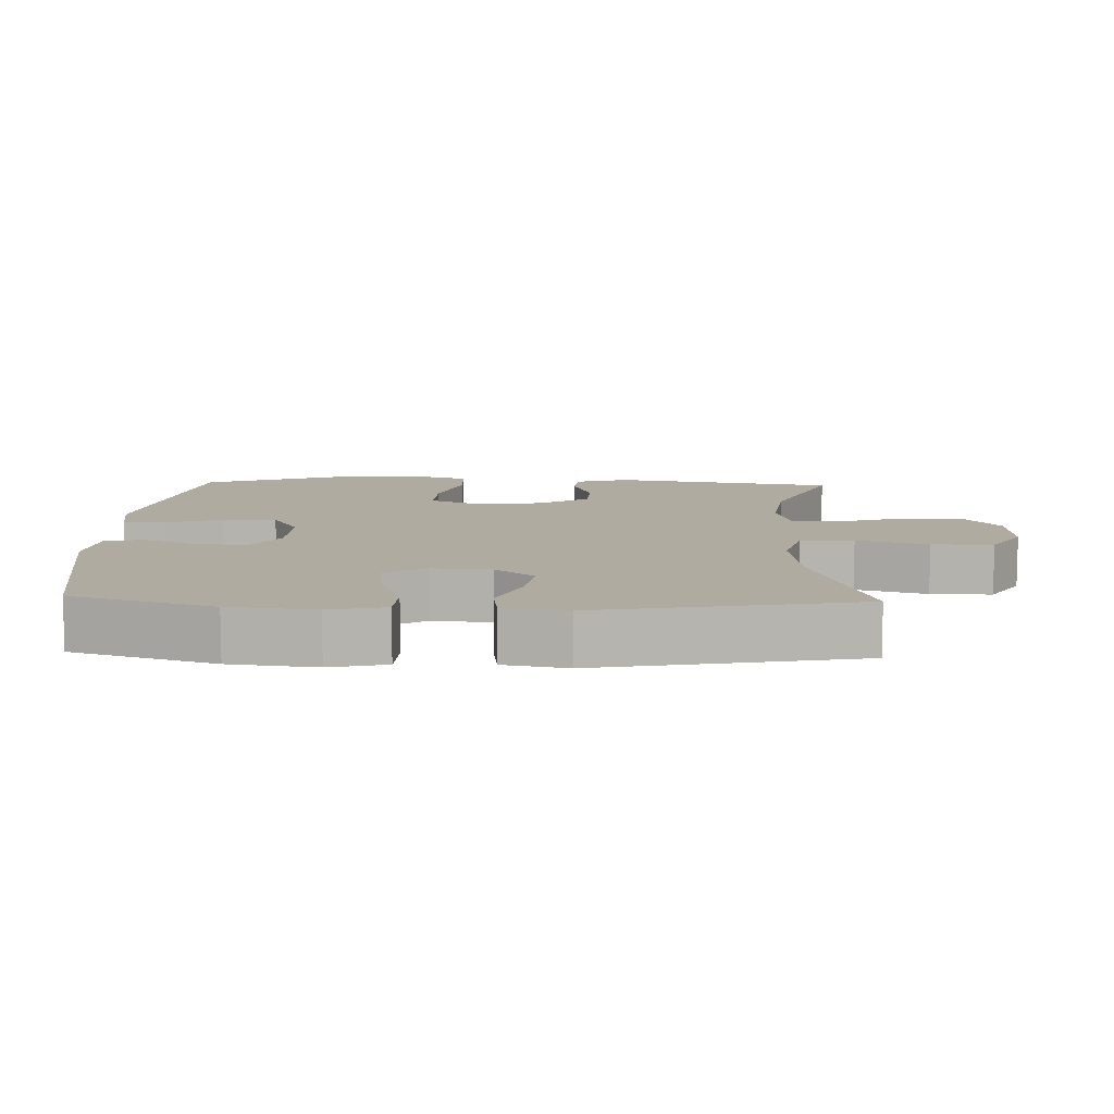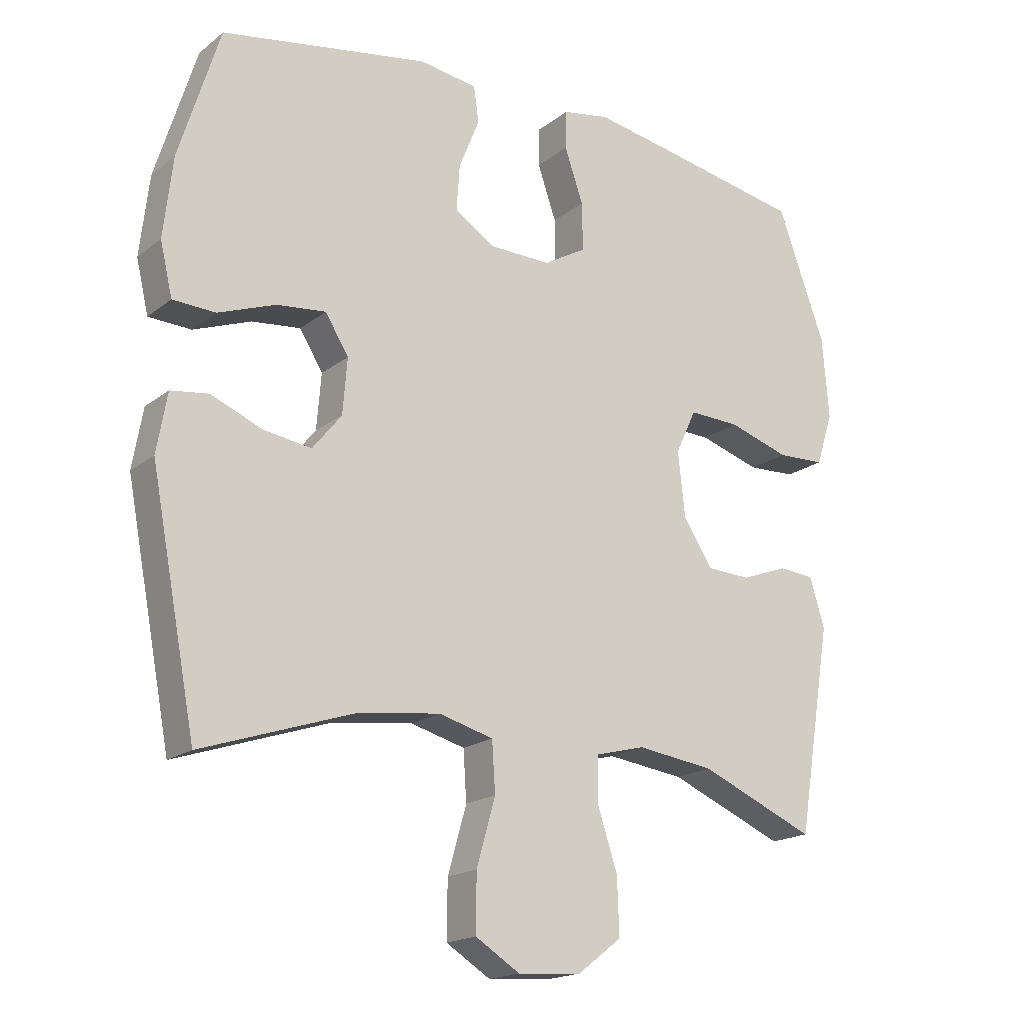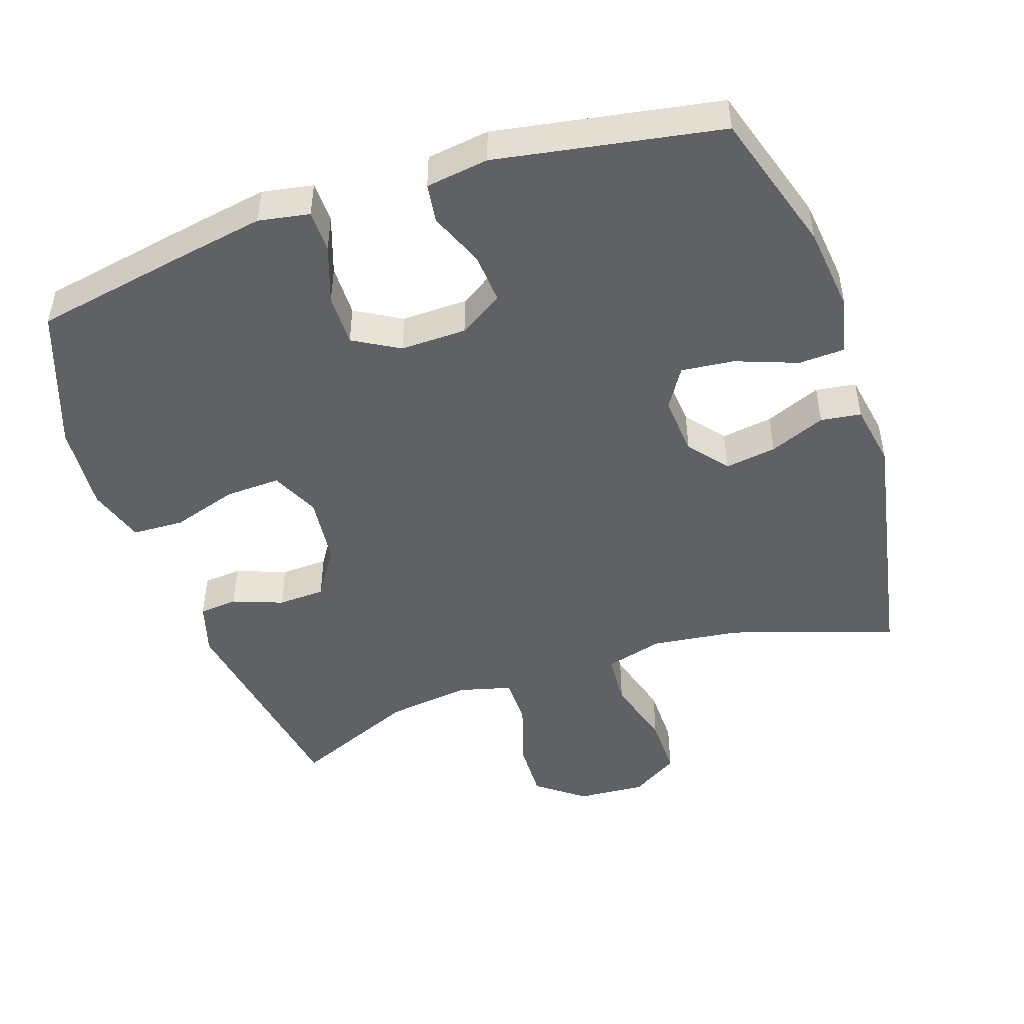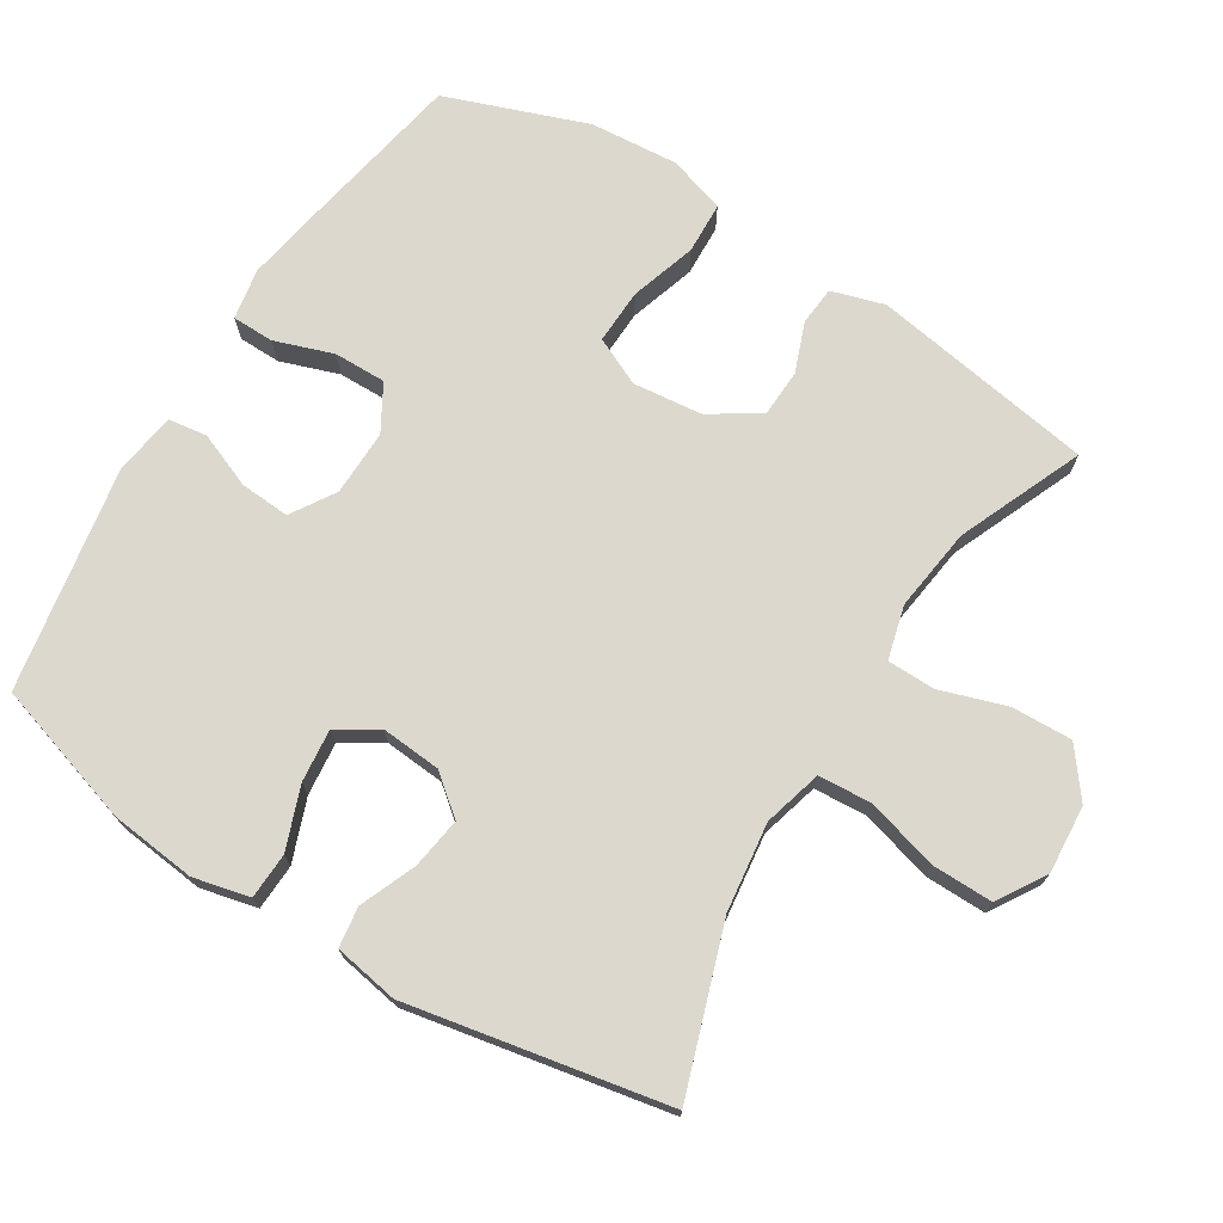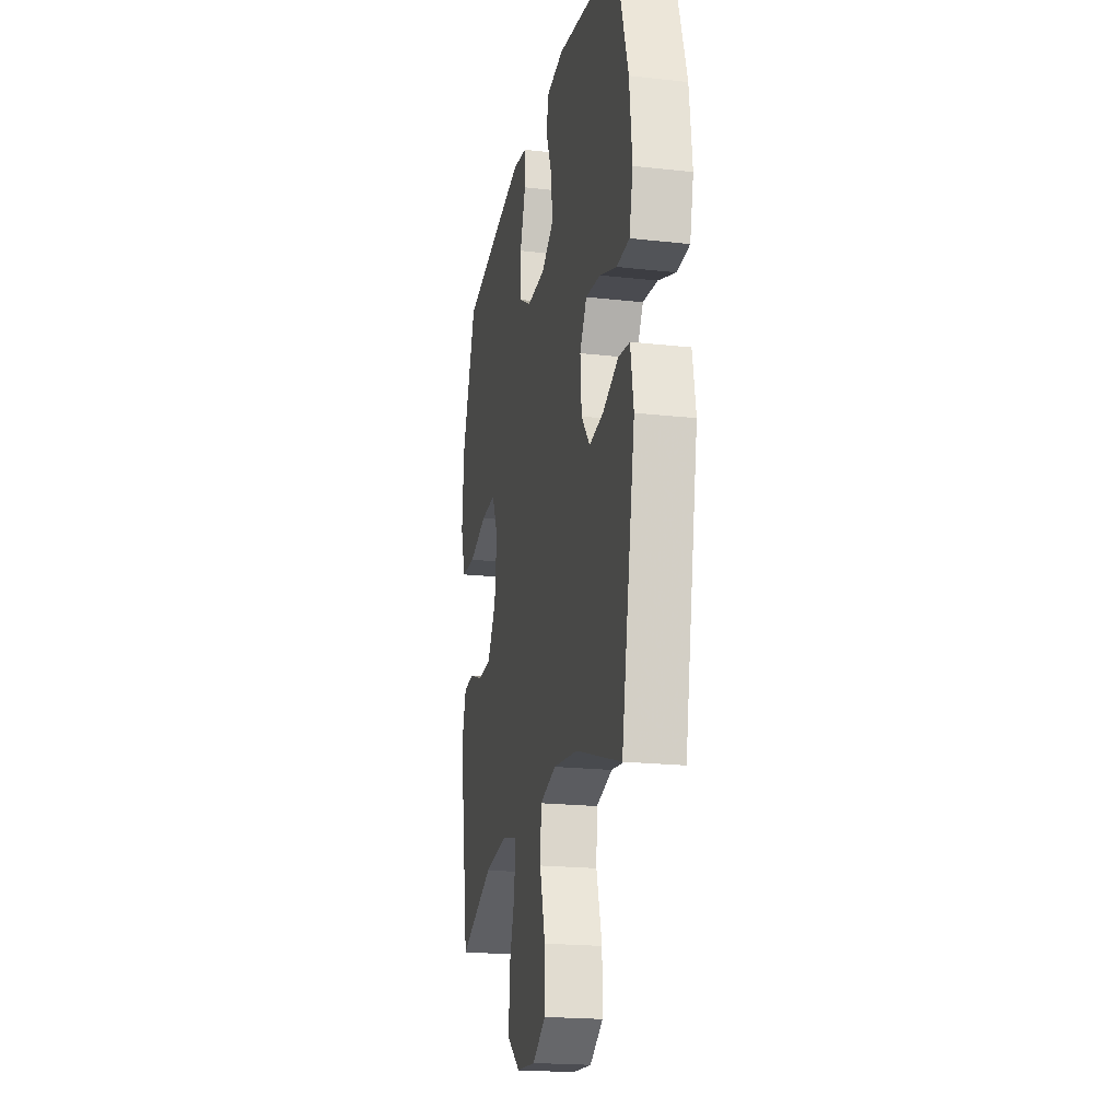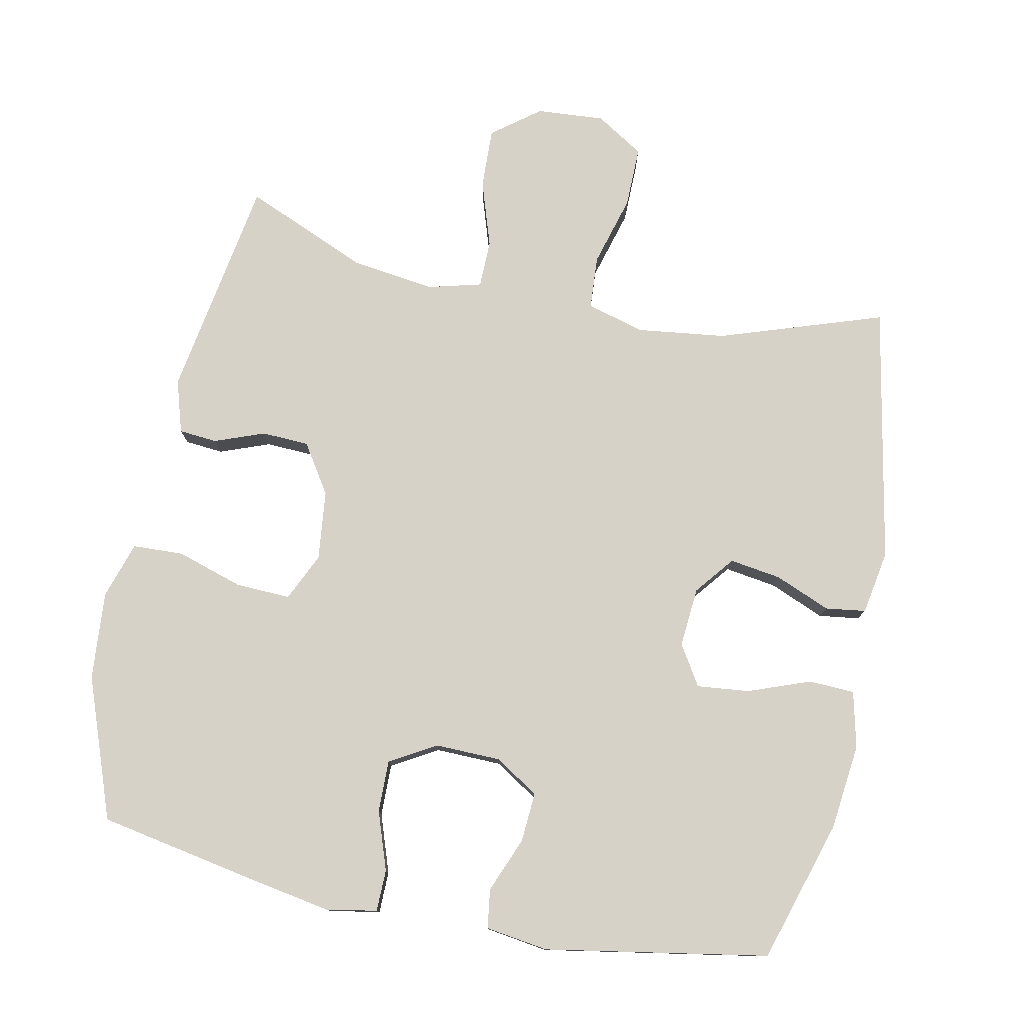
<metadata>
{"format":"obj","ext":"obj","renderer":"f3d","projection":"perspective","resolution":1024,"background":"white","views":[{"elev":9.8,"azim":92.1,"up":"+Y"},{"elev":-18.2,"azim":145.5,"up":"+Z"},{"elev":-47.6,"azim":18.6,"up":"+Y"},{"elev":72.5,"azim":121.8,"up":"+Y"},{"elev":-20.3,"azim":78.5,"up":"+Z"},{"elev":78.0,"azim":11.5,"up":"+Y"}]}
</metadata>
<code>
v -0.5 0.07 0.5
v -0.265 0.07 0.544
v -0.151 0.07 0.564
v -0.078 0.07 0.551
v -0.077 0.07 0.491
v -0.106 0.07 0.407
v -0.107 0.07 0.332
v -0.041 0.07 0.294
v 0.054 0.07 0.296
v 0.117 0.07 0.336
v 0.112 0.07 0.408
v 0.08 0.07 0.487
v 0.088 0.07 0.543
v 0.178 0.07 0.556
v 0.5 0.07 0.5
v 0.563 0.07 0.295
v 0.577 0.07 0.171
v 0.558 0.07 0.09
v 0.492 0.07 0.087
v 0.403 0.07 0.12
v 0.327 0.07 0.128
v 0.291 0.07 0.07
v 0.298 0.07 -0.016
v 0.343 0.07 -0.072
v 0.417 0.07 -0.061
v 0.497 0.07 -0.028
v 0.555 0.07 -0.036
v 0.571 0.07 -0.128
v 0.5 0.07 -0.5
v 0.264 0.07 -0.421
v 0.137 0.07 -0.405
v 0.053 0.07 -0.428
v 0.048 0.07 -0.505
v 0.077 0.07 -0.607
v 0.078 0.07 -0.695
v 0.009 0.07 -0.738
v -0.089 0.07 -0.731
v -0.157 0.07 -0.679
v -0.154 0.07 -0.592
v -0.123 0.07 -0.497
v -0.124 0.07 -0.428
v -0.201 0.07 -0.408
v -0.321 0.07 -0.424
v -0.5 0.07 -0.5
v -0.553 0.07 -0.179
v -0.53 0.07 -0.103
v -0.475 0.07 -0.098
v -0.403 0.07 -0.125
v -0.335 0.07 -0.122
v -0.289 0.07 -0.051
v -0.278 0.07 0.049
v -0.31 0.07 0.118
v -0.389 0.07 0.115
v -0.484 0.07 0.085
v -0.558 0.07 0.088
v -0.584 0.07 0.17
v -0.574 0.07 0.297
v -0.5 0 0.5
v -0.265 0 0.544
v -0.151 0 0.564
v -0.078 0 0.551
v -0.077 0 0.491
v -0.106 0 0.407
v -0.107 0 0.332
v -0.041 0 0.294
v 0.054 0 0.296
v 0.117 0 0.336
v 0.112 0 0.408
v 0.08 0 0.487
v 0.088 0 0.543
v 0.178 0 0.556
v 0.5 0 0.5
v 0.563 0 0.295
v 0.577 0 0.171
v 0.558 0 0.09
v 0.492 0 0.087
v 0.403 0 0.12
v 0.327 0 0.128
v 0.291 0 0.07
v 0.298 0 -0.016
v 0.343 0 -0.072
v 0.417 0 -0.061
v 0.497 0 -0.028
v 0.555 0 -0.036
v 0.571 0 -0.128
v 0.5 0 -0.5
v 0.264 0 -0.421
v 0.137 0 -0.405
v 0.053 0 -0.428
v 0.048 0 -0.505
v 0.077 0 -0.607
v 0.078 0 -0.695
v 0.009 0 -0.738
v -0.089 0 -0.731
v -0.157 0 -0.679
v -0.154 0 -0.592
v -0.123 0 -0.497
v -0.124 0 -0.428
v -0.201 0 -0.408
v -0.321 0 -0.424
v -0.5 0 -0.5
v -0.553 0 -0.179
v -0.53 0 -0.103
v -0.475 0 -0.098
v -0.403 0 -0.125
v -0.335 0 -0.122
v -0.289 0 -0.051
v -0.278 0 0.049
v -0.31 0 0.118
v -0.389 0 0.115
v -0.484 0 0.085
v -0.558 0 0.088
v -0.584 0 0.17
v -0.574 0 0.297
f 4 5 6
f 3 4 6
f 2 3 6
f 1 2 6
f 57 1 6
f 56 57 6
f 55 56 6
f 54 55 6
f 53 54 6
f 52 53 6 7
f 51 52 7 8
f 50 51 8 9
f 49 50 9 10
f 46 47 48
f 45 46 48
f 44 45 48
f 43 44 48
f 42 43 48 49
f 41 42 49 10
f 38 39 40
f 37 38 40
f 36 37 40
f 35 36 40
f 34 35 40
f 33 34 40
f 32 33 40 41
f 31 32 41 10
f 28 29 30
f 27 28 30
f 26 27 30
f 25 26 30
f 24 25 30 31
f 23 24 31
f 22 23 31 10
f 18 19 20
f 17 18 20
f 16 17 20
f 15 16 20
f 14 15 20
f 13 14 20
f 12 13 20
f 11 12 20
f 11 20 21
f 10 11 21 22
f 63 62 61
f 63 61 60
f 63 60 59
f 63 59 58
f 63 58 114
f 63 114 113
f 63 113 112
f 63 112 111
f 63 111 110
f 64 63 110 109
f 65 64 109 108
f 66 65 108 107
f 67 66 107 106
f 105 104 103
f 105 103 102
f 105 102 101
f 105 101 100
f 106 105 100 99
f 67 106 99 98
f 97 96 95
f 97 95 94
f 97 94 93
f 97 93 92
f 97 92 91
f 97 91 90
f 98 97 90 89
f 67 98 89 88
f 87 86 85
f 87 85 84
f 87 84 83
f 87 83 82
f 88 87 82 81
f 88 81 80
f 67 88 80 79
f 77 76 75
f 77 75 74
f 77 74 73
f 77 73 72
f 77 72 71
f 77 71 70
f 77 70 69
f 77 69 68
f 78 77 68
f 79 78 68 67
f 1 58 59 2
f 2 59 60 3
f 3 60 61 4
f 4 61 62 5
f 5 62 63 6
f 6 63 64 7
f 7 64 65 8
f 8 65 66 9
f 9 66 67 10
f 10 67 68 11
f 11 68 69 12
f 12 69 70 13
f 13 70 71 14
f 14 71 72 15
f 15 72 73 16
f 16 73 74 17
f 17 74 75 18
f 18 75 76 19
f 19 76 77 20
f 20 77 78 21
f 21 78 79 22
f 22 79 80 23
f 23 80 81 24
f 24 81 82 25
f 25 82 83 26
f 26 83 84 27
f 27 84 85 28
f 28 85 86 29
f 29 86 87 30
f 30 87 88 31
f 31 88 89 32
f 32 89 90 33
f 33 90 91 34
f 34 91 92 35
f 35 92 93 36
f 36 93 94 37
f 37 94 95 38
f 38 95 96 39
f 39 96 97 40
f 40 97 98 41
f 41 98 99 42
f 42 99 100 43
f 43 100 101 44
f 44 101 102 45
f 45 102 103 46
f 46 103 104 47
f 47 104 105 48
f 48 105 106 49
f 49 106 107 50
f 50 107 108 51
f 51 108 109 52
f 52 109 110 53
f 53 110 111 54
f 54 111 112 55
f 55 112 113 56
f 56 113 114 57
f 57 114 58 1

</code>
